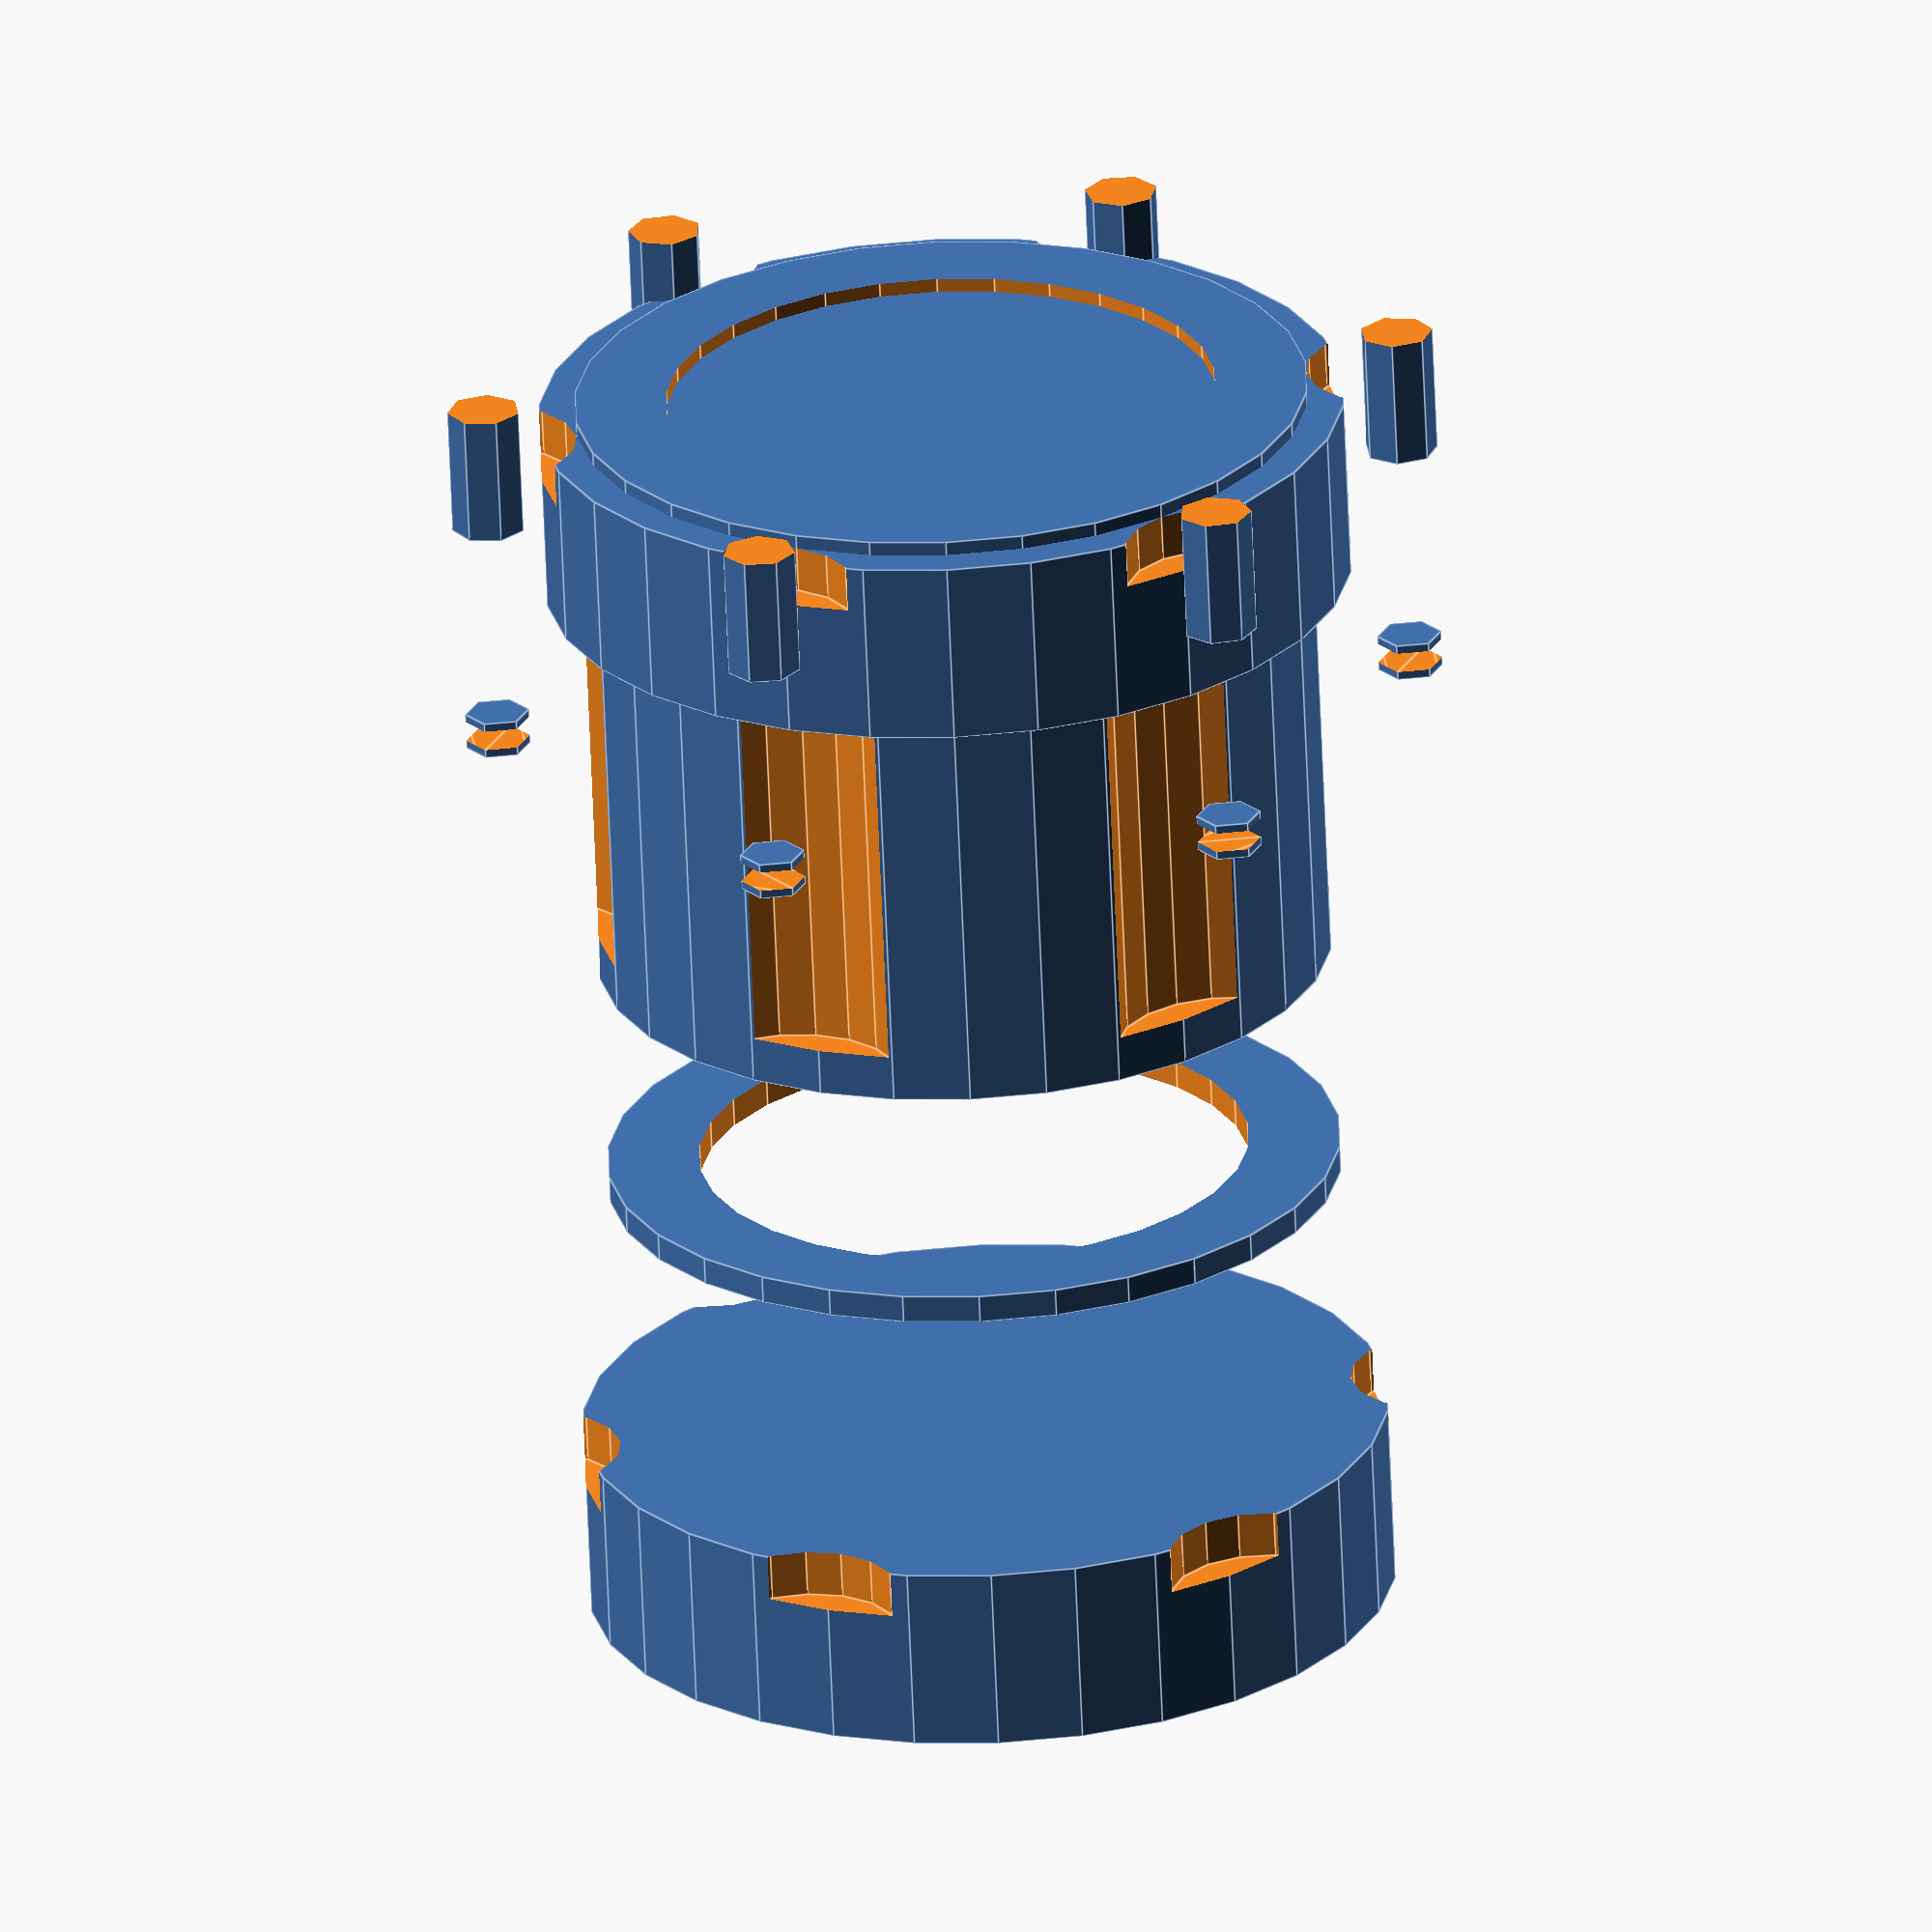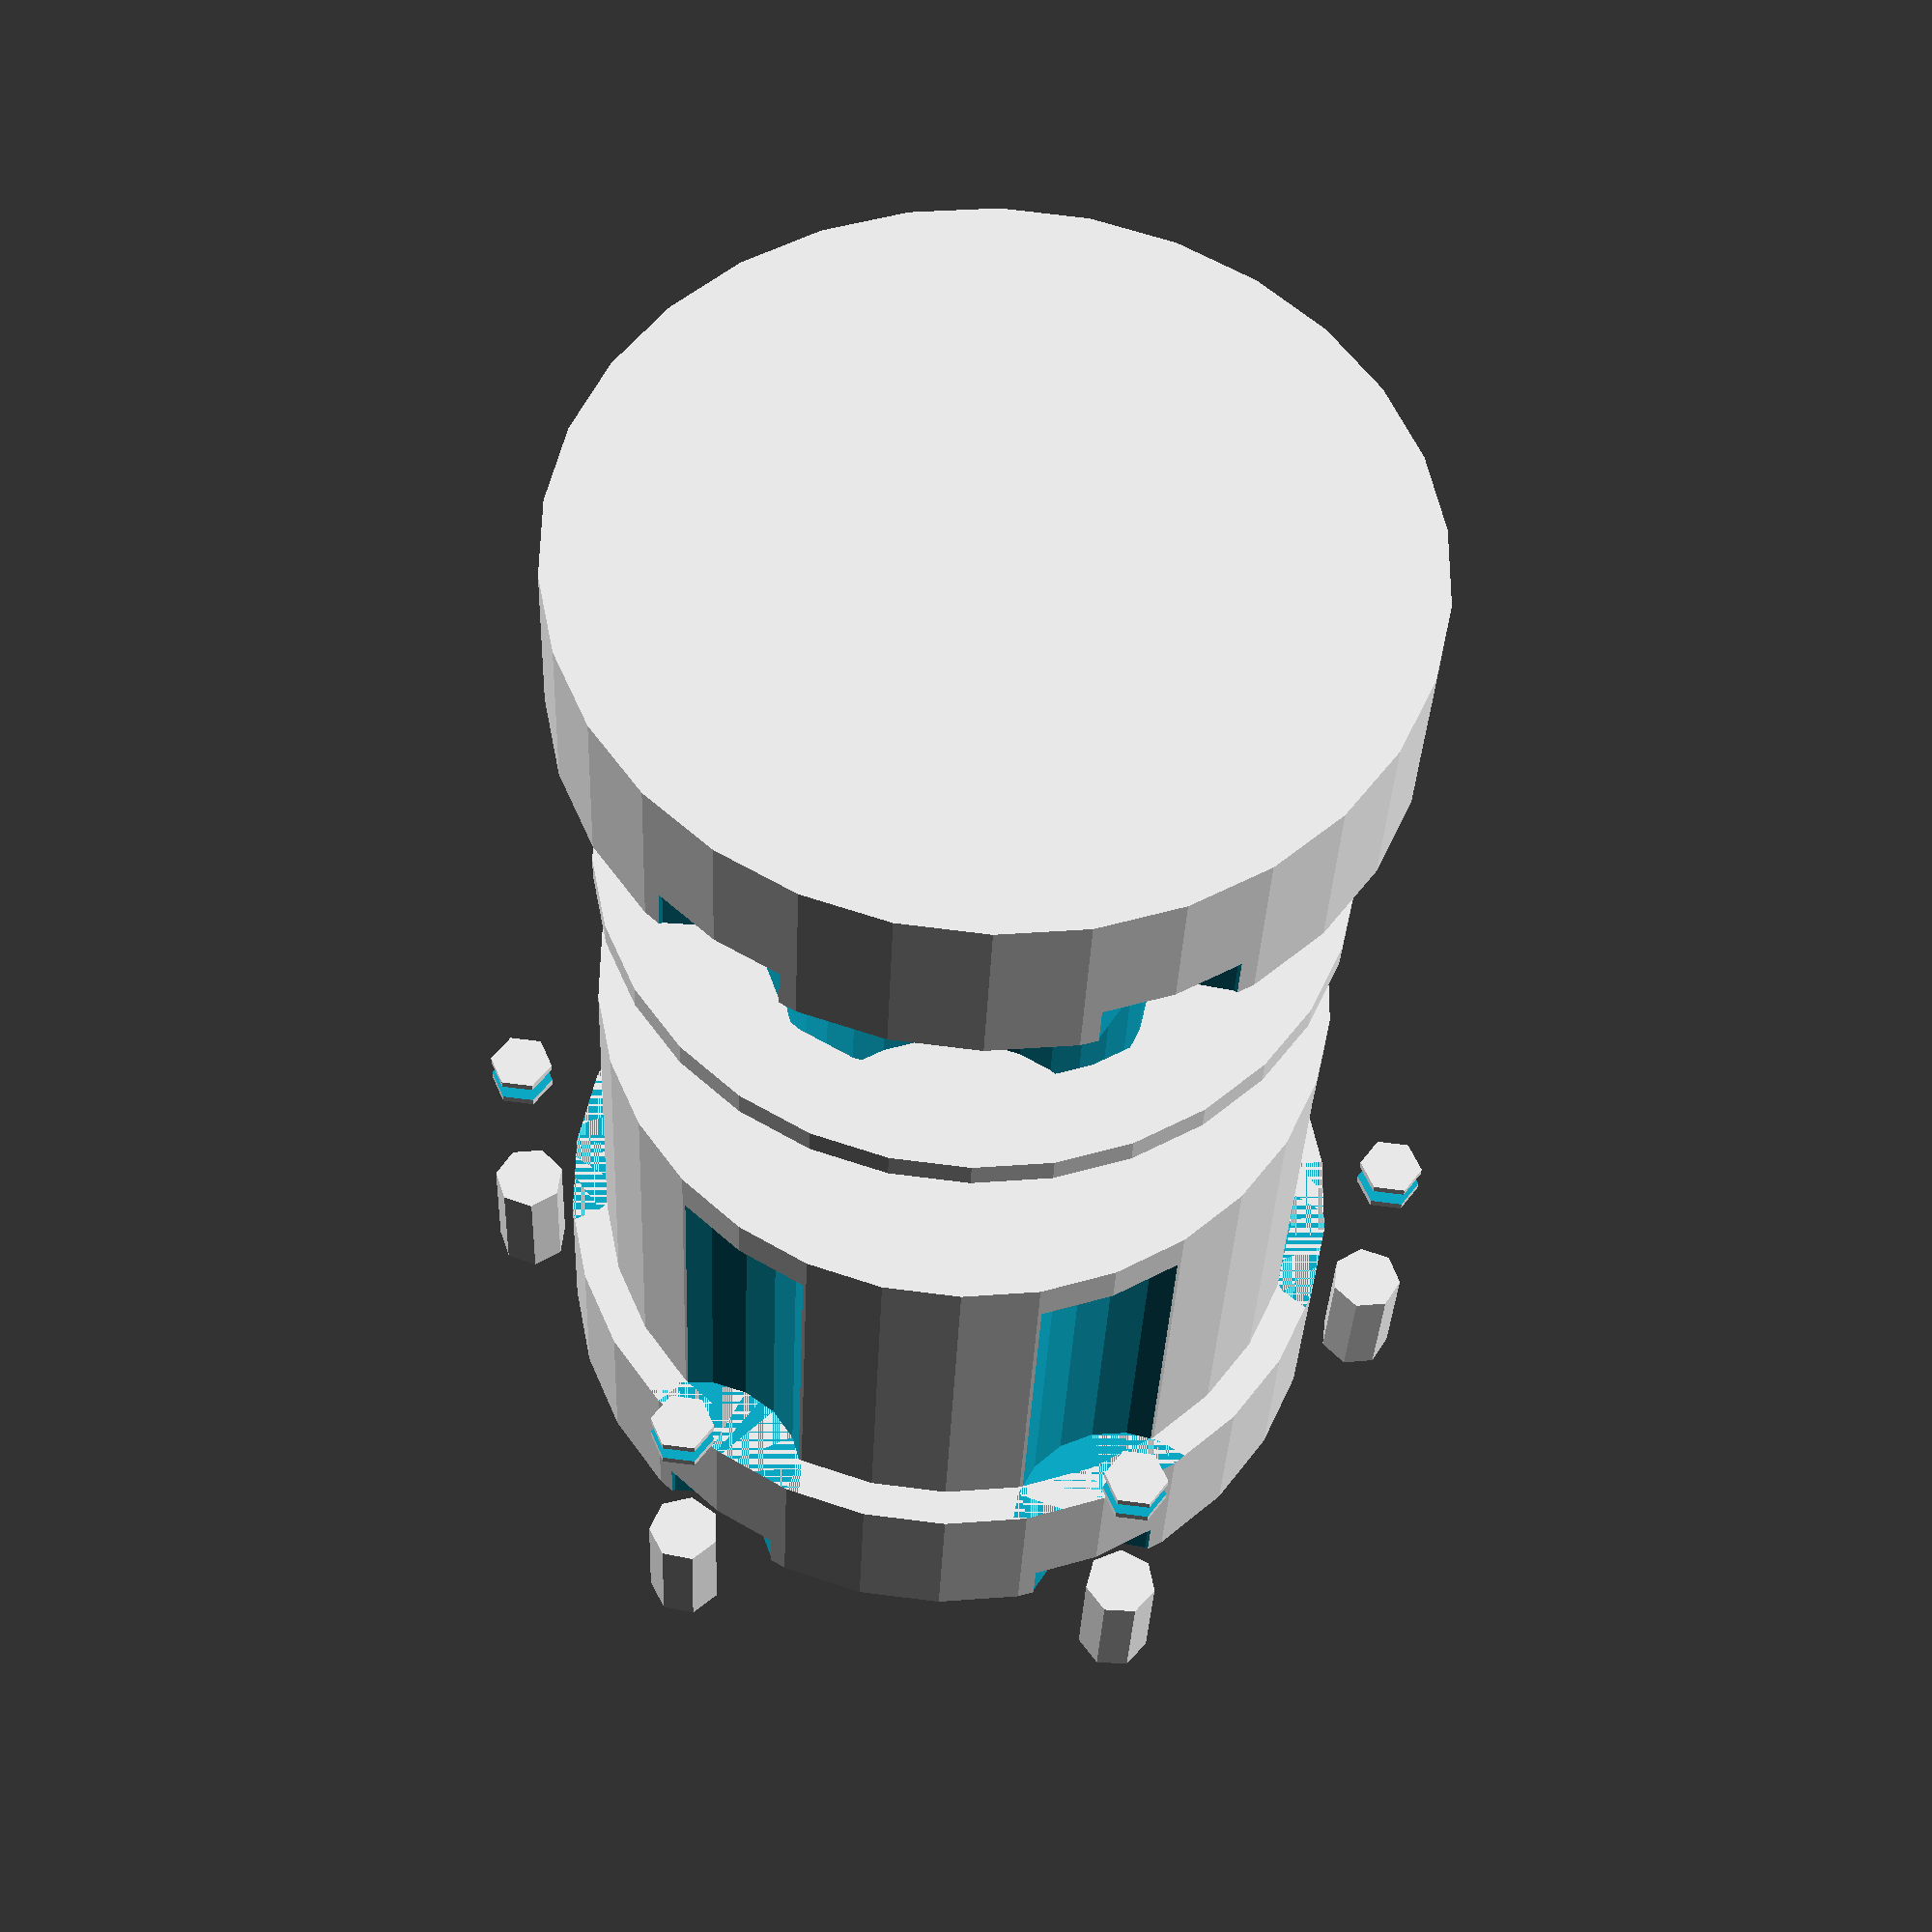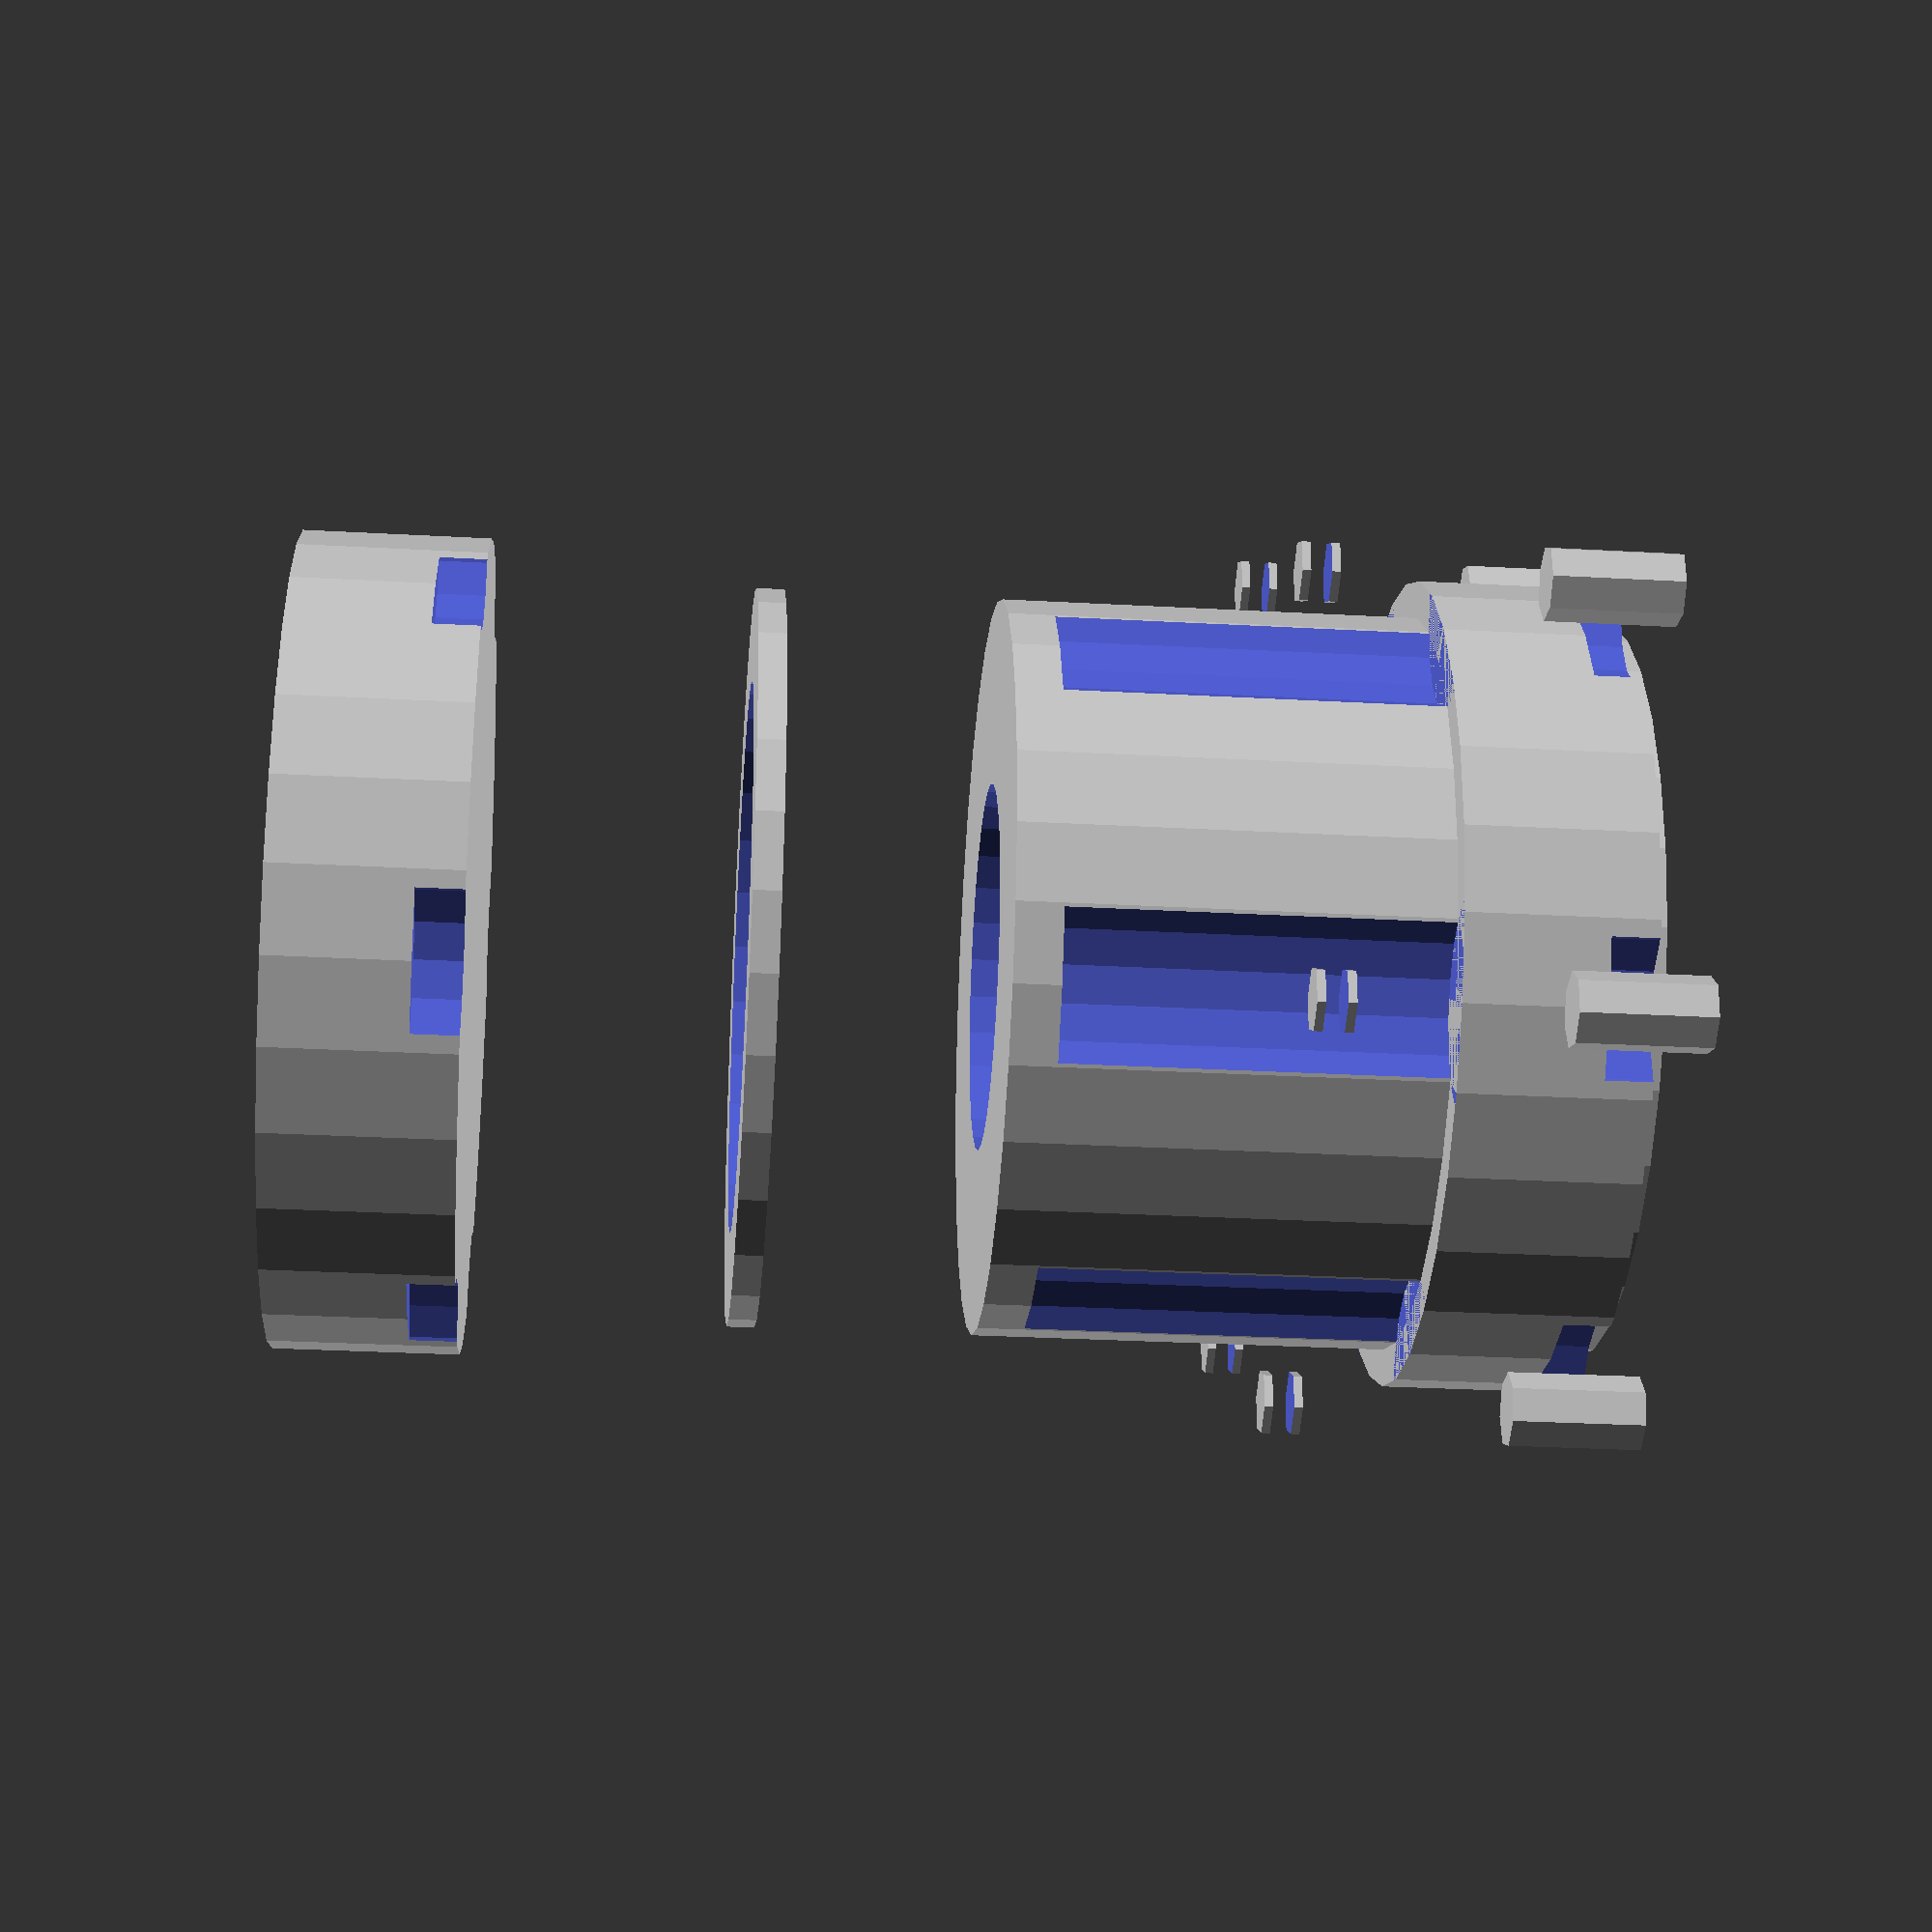
<openscad>

// End Cap Component
module end_cap() {
    difference() {
        rotate([0, 0, 0]) translate([0, 0, 15])
            cylinder(h = 10, r = 22, center = true); // Increased thickness and radius
        for (i = [0:60:360]) {
            rotate([0, 0, i])
                translate([25, 0, 0])
                    cylinder(h = 25, r = 5, center = true); // Adjusted curvature and depth
        }
        for (i = [0:60:360]) {
            rotate([0, 0, i])
                translate([22, 0, 0])
                    cylinder(h = 15, r = 3.5, center = true); // Increased groove depth and spacing
        }
    }
}

// Spacer Ring
module spacer_ring() {
    difference() {
        cylinder(h = 1.5, r = 20, center = true); // Reduced thickness
        translate([0, 0, -1]) cylinder(h = 5, r = 15, center = true); // Adjusted alignment for snug fit
    }
}

// Central Block Component
module central_block() {
    difference() {
        cylinder(h = 25, r = 20, center = true); // Height increased for proper elongation
        cylinder(h = 26, r = 10, center = true);
        for (i = [0:60:360]) {
            rotate([0, 0, i])
                translate([24, 0, 0])
                    cylinder(h = 20, r = 6, center = true); // Refined grooves
        }
        for (i = [0:60:360]) {
            rotate([0, 0, i])
                translate([22, 0, 0])
                    cylinder(h = 16, r = 3, center = true); // Enhanced symmetry
        }
    }
}

// Bolt Component
module bolt() {
    difference() {
        cylinder(h = 8, r = 2, center = false); // Uniform threading length
        translate([0, 0, -1]) cylinder(h = 2, r = 2.5, center = false); // Rounded base improved
    }
}

// Nut Component
module nut() {
    difference() {
        cylinder(h = 2, r = 1.75, center = true); // Refined size for flush fit
        rotate([0, 0, 0])
            hull() { // Enhanced threading compatibility
                translate([1.25, 0, 0])
                    circle(r = 1.5);
                for (j = [60, 120, 180, 240, 300]) {
                    rotate([0, 0, j])
                        translate([1.25, 0, 0])
                            circle(r = 1.5);
                }
            }
    }
}

// Assembly
module assembly() {
    // Layer 1 - Topmost end cap
    end_cap();
    translate([0, 0, 10])
        spacer_ring();
    translate([0, 0, 30])
        central_block();
    translate([0, 0, 55])
        spacer_ring();

    // Layer 5 - Bolts and Nuts
    for (i = [0:60:360]) {
        rotate([0, 0, i])
            translate([25, 0, 7])
                bolt(); // Adjusted bolt position for precise alignment
        rotate([0, 0, i])
            translate([25, 0, 27])
                nut(); // Adjusted nut position for snug fit
    }
    
    // Layer 6 - Bottommost end cap
    translate([0, 0, 60])
        end_cap();
}

assembly();


</openscad>
<views>
elev=65.8 azim=66.8 roll=182.3 proj=o view=edges
elev=33.0 azim=126.6 roll=357.7 proj=p view=solid
elev=30.0 azim=32.3 roll=85.4 proj=p view=wireframe
</views>
